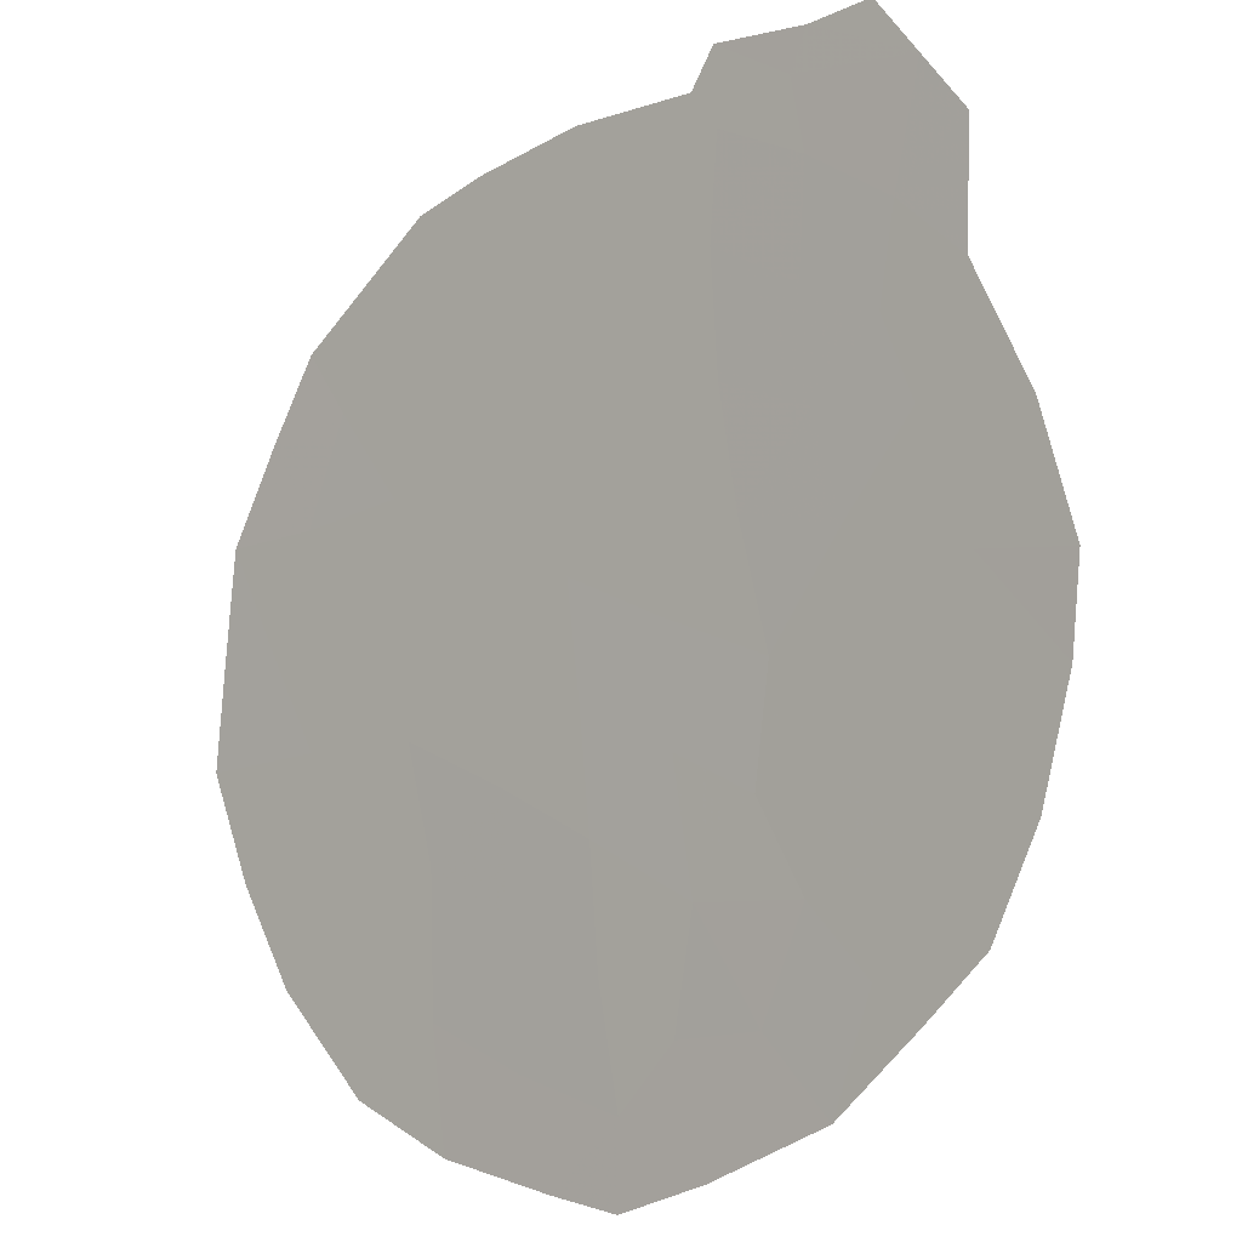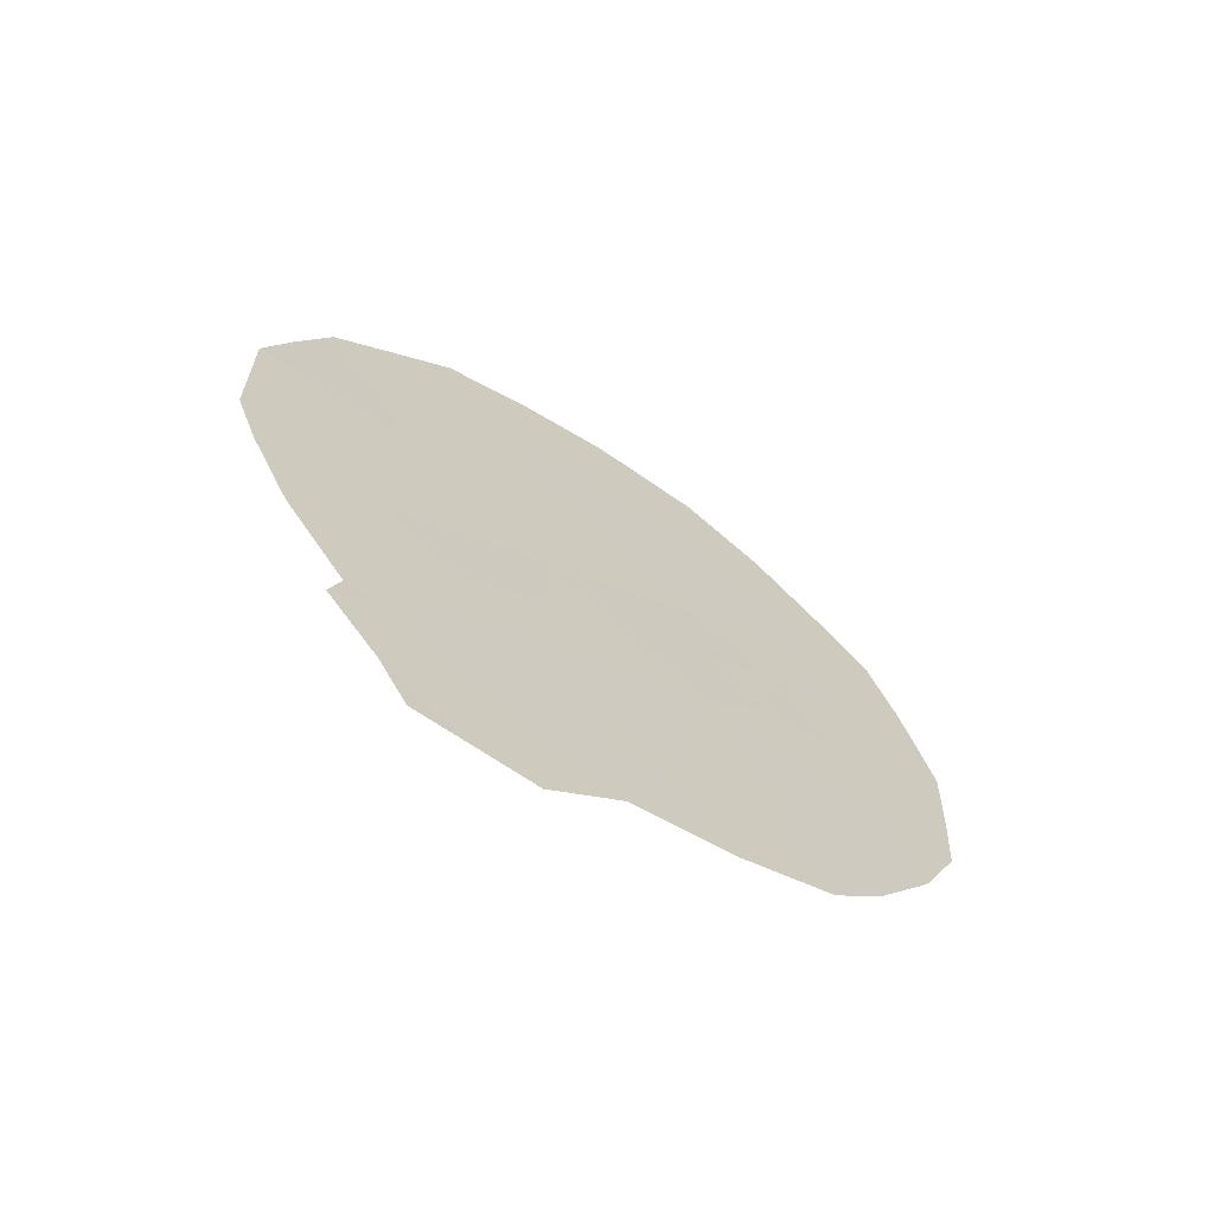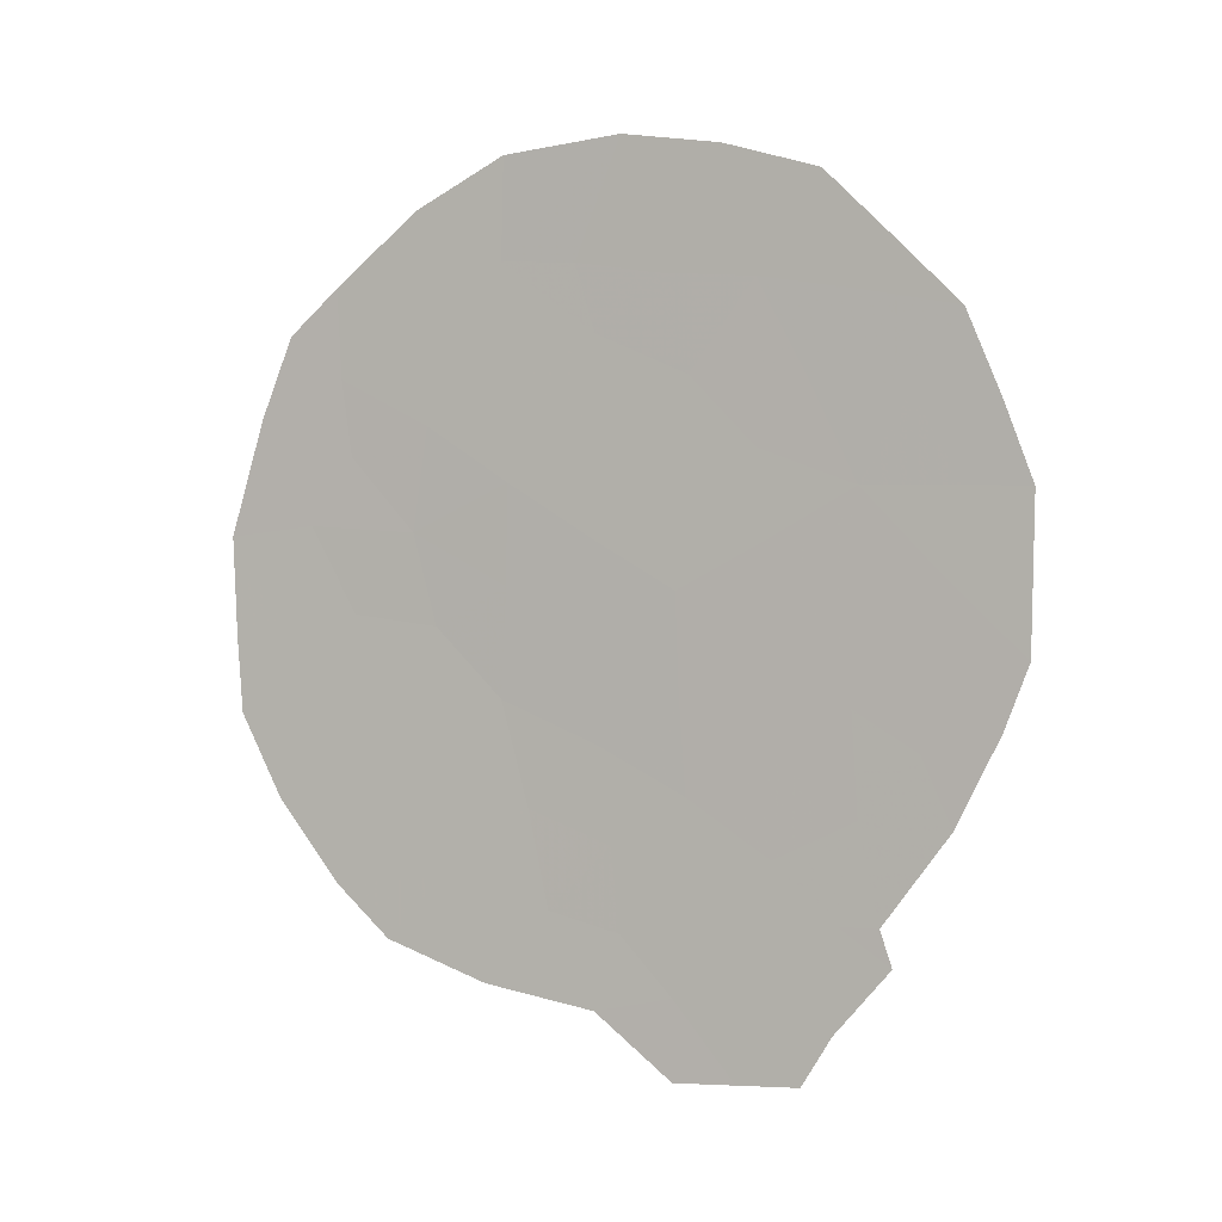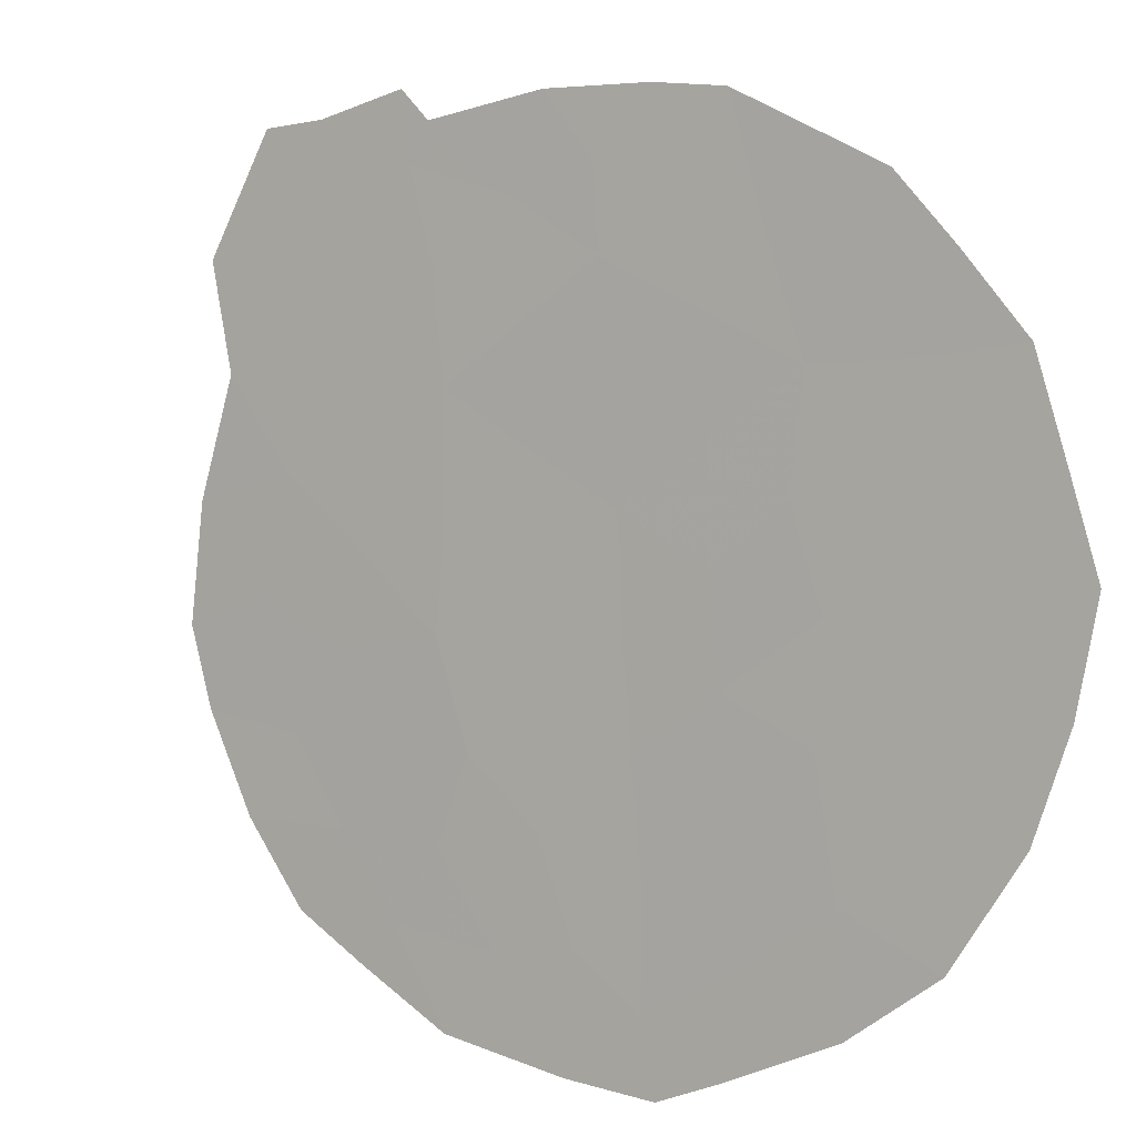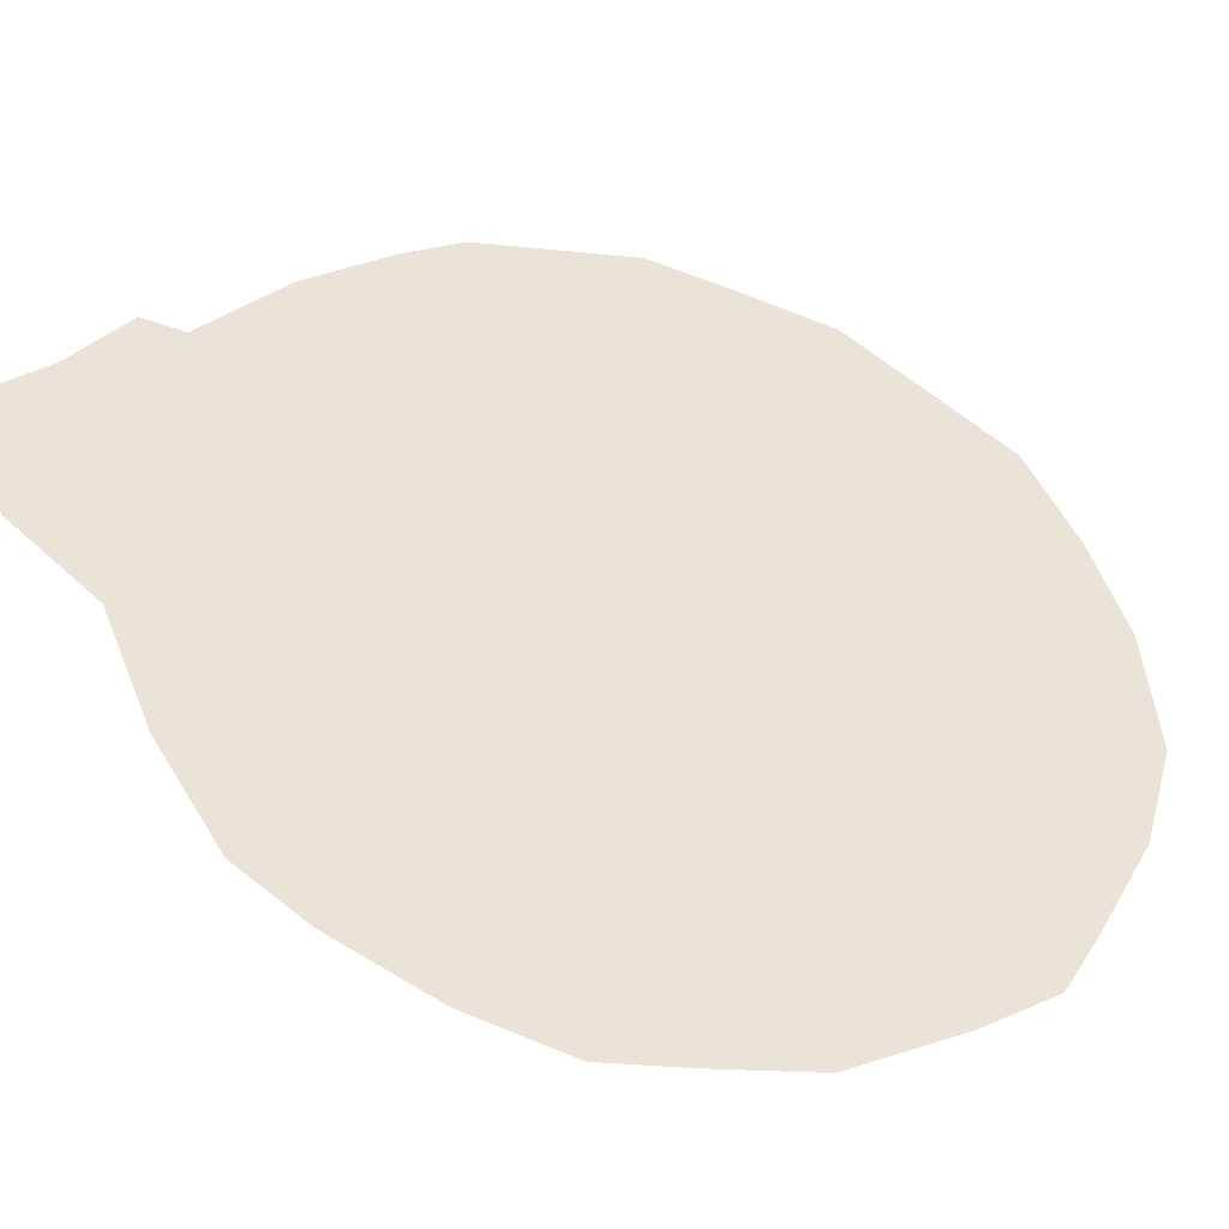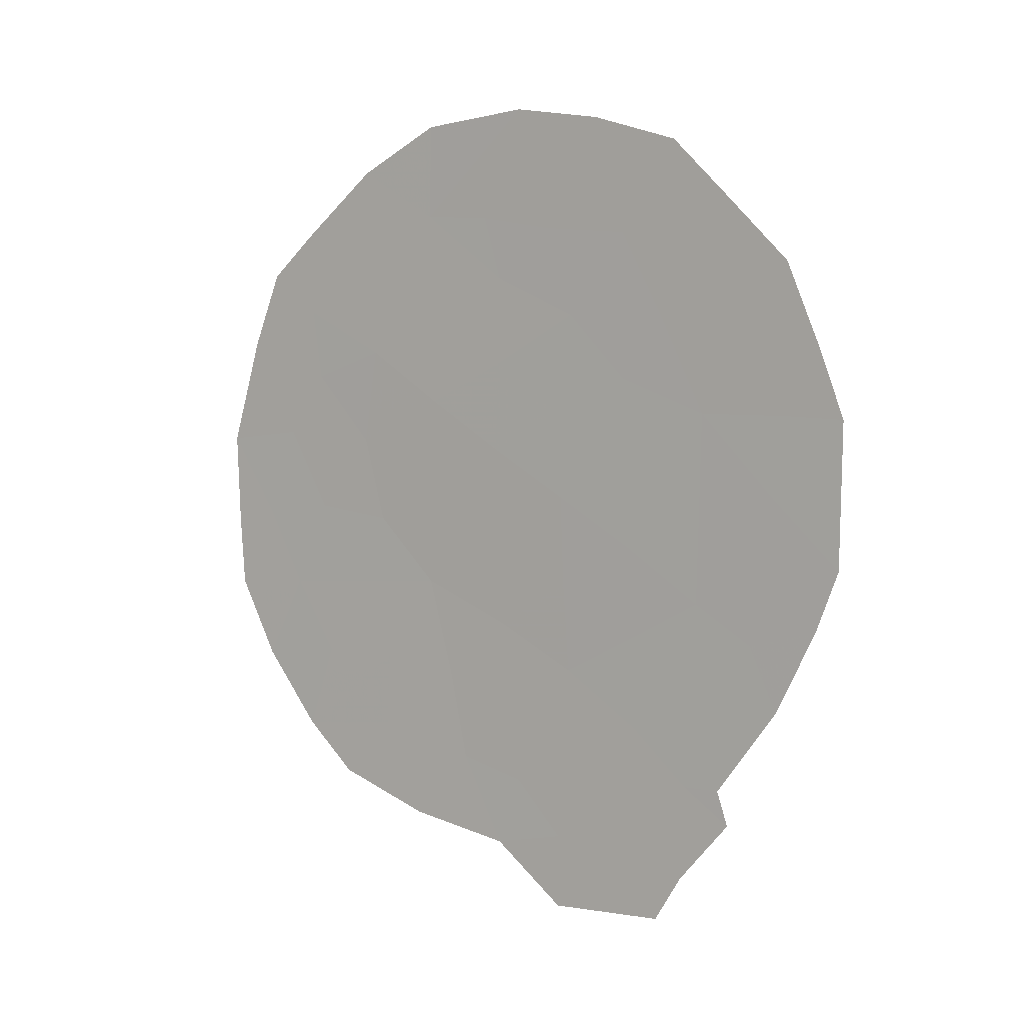
<metadata>
{"format":"obj","ext":"obj","renderer":"f3d","projection":"perspective","resolution":1024,"background":"white","views":[{"elev":-55.8,"azim":-35.6,"up":"+Z"},{"elev":-67.1,"azim":22.7,"up":"+Y"},{"elev":2.9,"azim":-104.5,"up":"+Y"},{"elev":44.5,"azim":132.7,"up":"+Z"},{"elev":-7.7,"azim":67.8,"up":"+Z"},{"elev":6.3,"azim":-91.5,"up":"+Y"}]}
</metadata>
<code>
v 76 35.09 70.23
v 78.17 35.09 67.01
v 77.1 34 68.59
v 77.54 29.8 67.96
v 77.17 31.72 68.53
v 76.87 29.52 68.97
v 76.03 30.77 70.22
v 78.32 31.56 66.79
v 77.71 33.47 67.7
v 76.08 32.89 70.12
v 75.06 31.73 71.66
v 75.01 33.97 71.7
v 75.59 36.07 70.81
v 75.14 29.53 71.55
v 75.79 37.41 70.51
v 75.21 37.12 71.37
v 78.84 31.49 66.01
v 78.9 33.41 65.92
v 77.68 36.85 67.74
v 78.19 36.06 66.97
v 74.05 32.25 73.14
v 78.59 30.56 66.38
v 77.12 37.39 68.56
v 78.22 29.68 66.94
v 75.17 28.41 71.51
v 75.36 27.86 71.24
v 77.88 29.11 67.44
v 77.27 28.7 68.37
v 76.12 27.8 70.1
v 74.83 29.13 72.02
v 78.5 35.56 66.52
v 76.39 37.55 69.62
v 76.59 28.49 69.39
v 74.9 29.53 71.91
v 74.41 35.72 72.57
v 74.48 30.55 72.52
v 74.03 33.96 73.16
v 77.66 35.75 67.76
v 77.61 34.59 67.83
v 77.07 35.09 68.64
v 76.61 32.35 69.35
v 76.6 33.43 69.34
v 77.12 32.91 68.58
v 75.89 36.83 70.37
v 78.58 32.47 66.4
v 78.87 32.31 65.96
v 78.37 33.53 66.71
v 76.57 31.27 69.42
v 77 30.58 68.78
v 76.49 30.23 69.54
v 77.57 32.48 67.92
v 75.03 32.79 71.68
v 74.58 32.1 72.36
v 74.52 33.05 72.44
v 75.54 31.25 70.95
v 75.53 30.16 70.97
v 78.04 30.7 67.21
v 75.61 29.06 70.86
v 76.11 28.68 70.1
v 75.27 28.77 71.36
v 78.69 34.67 66.23
v 76.03 29.72 70.23
v 75.74 27.83 70.67
v 78.11 34.27 67.11
v 76.08 33.94 70.11
v 76.58 34.49 69.37
v 76.44 29.31 69.62
v 75.55 32.33 70.91
v 76.07 31.83 70.15
v 75.56 33.4 70.9
v 75.6 34.35 70.83
v 77.78 31.63 67.61
v 76.56 35.53 69.39
v 75.31 35.09 71.25
v 76.18 36.13 69.95
v 76.68 36.26 69.21
v 75 35.91 71.69
v 74.82 36.46 71.94
v 77.52 30.71 67.99
v 75.02 30.61 71.72
v 74.67 31.3 72.24
v 74.2 31.54 72.92
v 74.71 34.91 72.12
v 74.42 33.98 72.57
v 74.2 34.8 72.89
v 74.04 33.11 73.15
v 77.14 36.29 68.54
v 78.09 32.59 67.14
f 38 39 40
f 41 42 43
f 45 18 46
f 48 49 50
f 51 43 9
f 31 2 20
f 52 53 54
f 55 56 80
f 8 17 22
f 30 60 25
f 56 62 58
f 26 25 63
f 14 58 60
f 64 2 61
f 39 64 9
f 42 65 66
f 67 6 33
f 29 59 33
f 14 30 34
f 68 69 55
f 41 48 69
f 70 71 65
f 70 68 52
f 88 72 51
f 50 67 62
f 2 38 20
f 73 40 66
f 71 74 1
f 4 24 27
f 75 44 32
f 77 35 78
f 1 75 73
f 4 49 79
f 80 36 81
f 81 82 53
f 57 79 72
f 74 83 77
f 84 85 83
f 54 86 84
f 38 2 39
f 40 39 3
f 5 41 43
f 41 10 42
f 43 42 3
f 13 16 44
f 15 44 16
f 8 45 17
f 46 17 45
f 8 88 45
f 45 47 18
f 7 48 50
f 48 5 49
f 50 49 6
f 51 5 43
f 9 43 3
f 38 40 87
f 38 87 19
f 38 19 20
f 12 52 54
f 52 11 53
f 54 53 21
f 11 55 80
f 55 7 56
f 34 80 14
f 87 23 19
f 57 22 24
f 22 57 8
f 4 79 24
f 30 14 60
f 60 63 25
f 61 47 64
f 61 18 47
f 4 27 28
f 4 28 6
f 33 6 28
f 14 56 58
f 56 7 62
f 58 62 59
f 63 59 29
f 3 39 9
f 39 2 64
f 64 47 9
f 3 42 66
f 42 10 65
f 66 65 1
f 59 67 33
f 11 68 55
f 68 10 69
f 55 69 7
f 10 41 69
f 41 5 48
f 69 48 7
f 10 70 65
f 70 12 71
f 65 71 1
f 12 70 52
f 70 10 68
f 52 68 11
f 9 88 51
f 88 8 72
f 51 72 5
f 7 50 62
f 50 6 67
f 62 67 59
f 1 73 66
f 66 40 3
f 71 12 74
f 1 74 13
f 75 13 44
f 32 44 15
f 32 76 75
f 13 77 16
f 78 16 77
f 1 13 75
f 73 75 76
f 4 6 49
f 79 49 5
f 14 80 56
f 11 80 81
f 80 34 36
f 11 81 53
f 81 36 82
f 53 82 21
f 8 57 72
f 57 24 79
f 72 79 5
f 13 74 77
f 74 12 83
f 77 83 35
f 12 84 83
f 84 37 85
f 83 85 35
f 12 54 84
f 54 21 86
f 84 86 37
f 73 76 87
f 58 59 63
f 60 58 63
f 88 47 45
f 88 9 47
f 87 76 32
f 87 32 23
f 2 31 61
f 73 87 40

</code>
